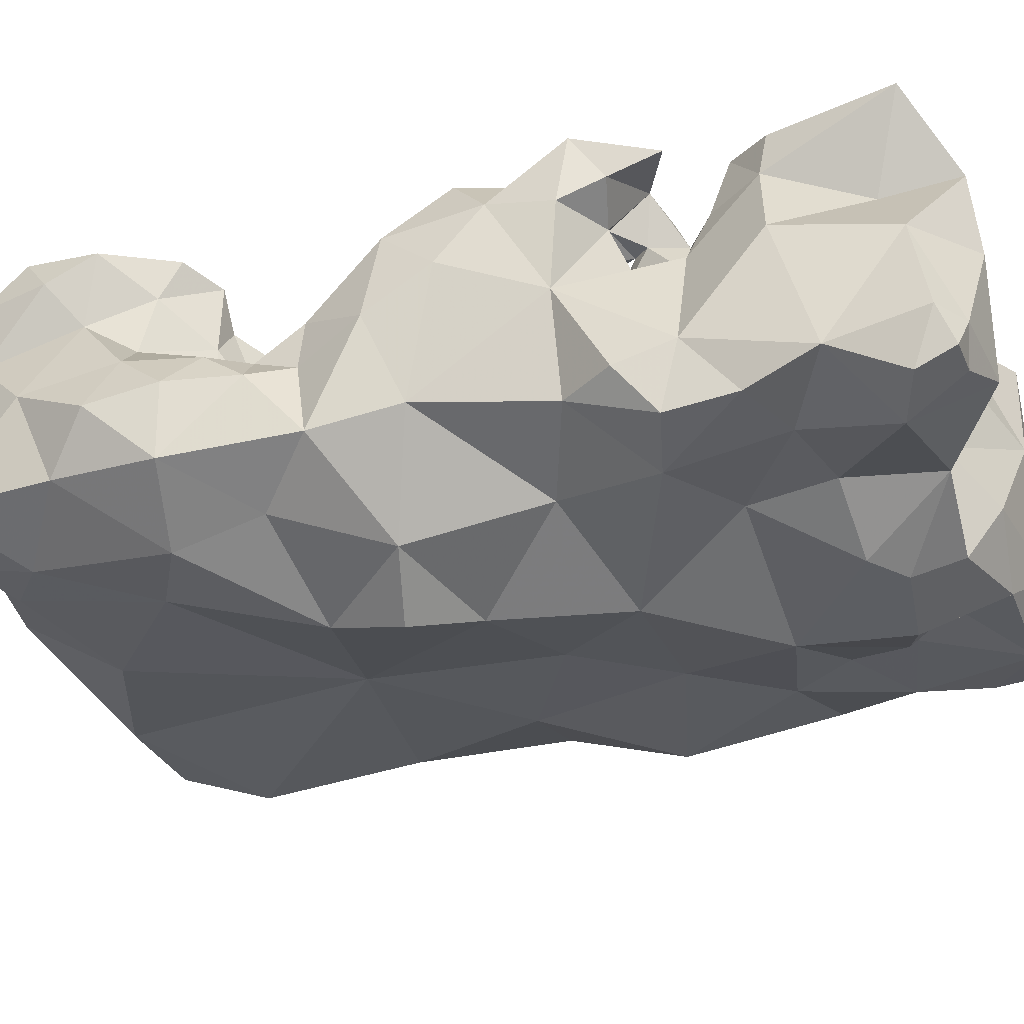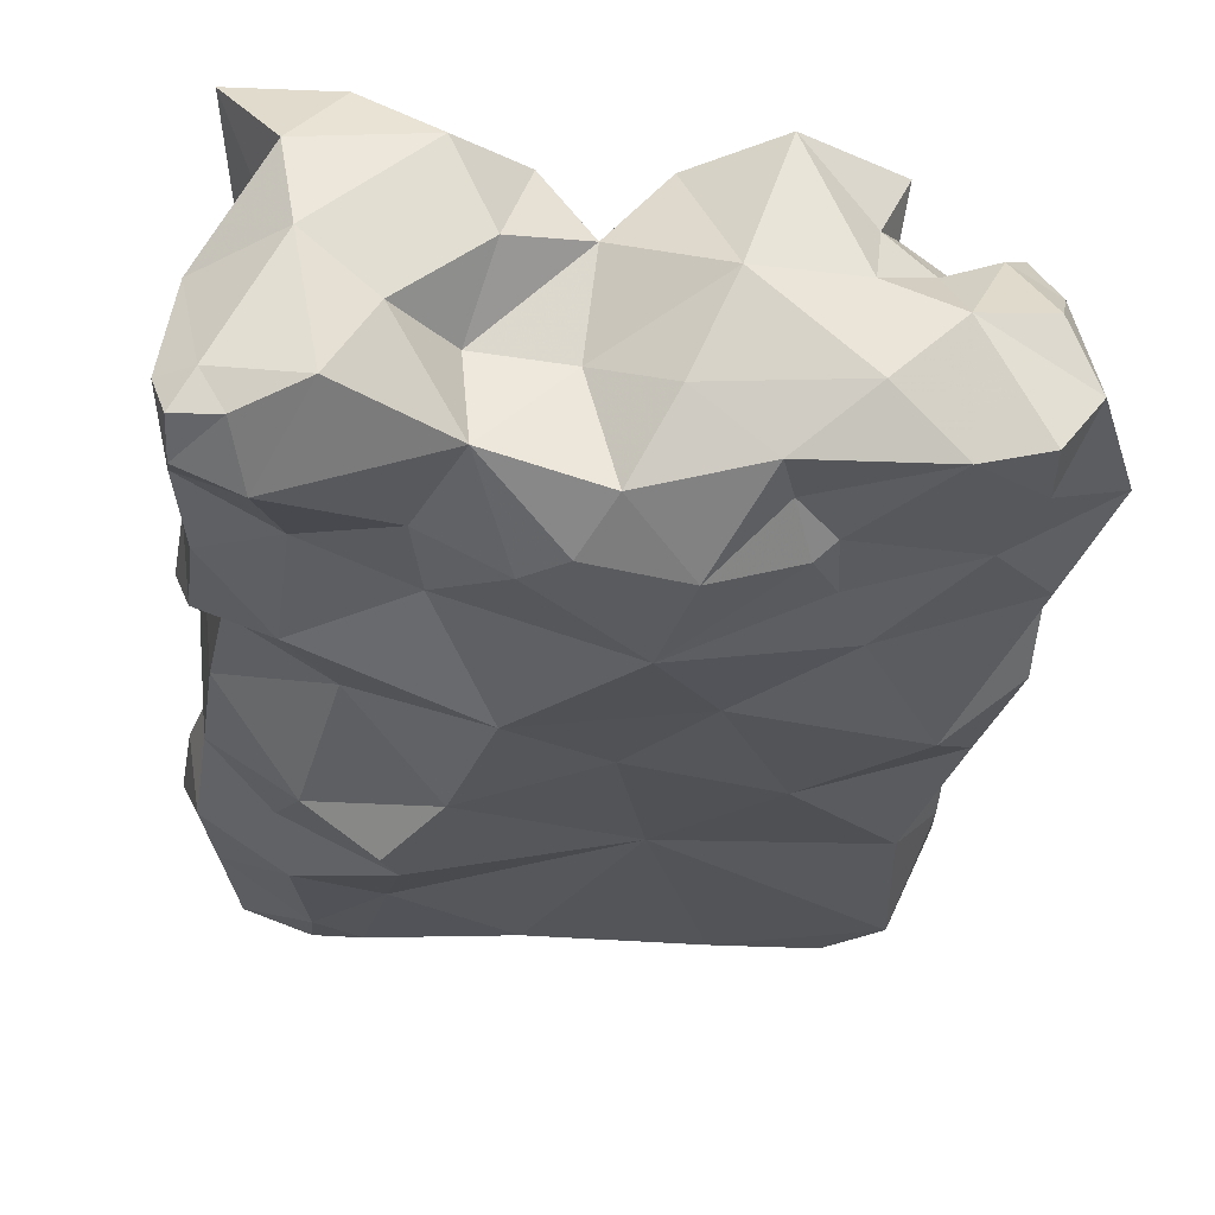
<metadata>
{"format":"obj","ext":"obj","renderer":"f3d","projection":"perspective","resolution":1024,"background":"white","views":[{"elev":-30.8,"azim":108.7,"up":"+Y"},{"elev":-27.4,"azim":177.2,"up":"+Y"}]}
</metadata>
<code>
v -0.176 -0.4101 -0.3624
v -0.1335 -0.6146 -0.27
v -0.1518 -0.5993 -0.275
v -0.2004 -0.3613 -0.3544
v -0.08856 -0.6309 -0.07206
v 0.1822 -0.3632 -0.1605
v 0.3015 -0.5508 -0.3801
v -0.01703 -0.6315 0.02007
v -0.001816 -0.6071 -0.3473
v -0.01124 -0.3899 -0.2871
v 0.06503 -0.6327 -0.2716
v 0.1888 -0.5997 -0.0379
v -0.3576 -0.543 -0.2531
v 0.02772 -0.6343 -0.3011
v 0.08401 -0.3494 -0.06152
v 0.1676 -0.3466 -0.03189
v -0.3314 -0.4056 -0.2157
v -0.03867 -0.3624 -0.3556
v -0.2511 -0.6345 -0.02845
v -0.1538 -0.3872 -0.1622
v -0.183 -0.617 -0.1542
v -0.1047 -0.5931 -0.3702
v 0.1823 -0.3229 -0.3829
v -0.03166 -0.6509 -0.1869
v -0.158 -0.6057 -0.2118
v -0.1176 -0.5913 -0.3169
v -0.2274 -0.5947 -0.3714
v -0.06032 -0.3134 0.4752
v 0.03402 -0.4069 0.2179
v -0.3028 -0.4461 -0.34
v 0.09716 -0.5785 -0.3533
v -0.1876 -0.4016 -0.2594
v -0.2605 -0.5966 -0.2532
v 0.08033 -0.4387 -0.3886
v 0.07972 -0.3638 0.08485
v -0.1532 -0.4024 0.07369
v -0.05642 -0.6449 -0.2909
v 0.2183 -0.5902 -0.2482
v 0.3047 -0.4952 0.2009
v -0.3319 -0.514 -0.09719
v -0.3092 -0.3224 -0.03076
v 0.2331 -0.3946 0.1031
v 0.2961 -0.4625 -0.06854
v 0.2978 -0.4427 -0.2521
v -0.1309 -0.3652 -0.3085
v -0.02964 -0.4041 0.003733
v 0.0239 -0.5084 -0.3392
v 0.05664 -0.356 -0.346
v 0.1082 -0.4257 -0.2482
v 0.01509 -0.4019 -0.1595
v -0.1024 -0.4033 -0.2332
v -0.07112 -0.4131 -0.1524
v 0.1458 -0.6597 0.1796
v 0.167 -0.5615 0.5019
v 0.2284 -0.2945 0.3364
v -0.2467 -0.3516 -0.1908
v -0.2006 -0.2988 -0.08757
v -0.3044 -0.3975 -0.1101
v -0.2977 -0.4476 0.01309
v -0.1325 -0.3845 -0.04758
v -0.1171 -0.3531 -0.3947
v -0.07885 -0.4628 -0.3982
v 0.2137 -0.452 -0.4134
v -0.3154 -0.5815 -0.1701
v -0.2084 -0.3035 0.03256
v -0.2591 -0.5946 0.2503
v -0.05145 -0.6058 0.2251
v -0.123 -0.5892 0.4993
v -0.2772 -0.4428 0.18
v -0.2881 -0.4243 0.4242
v -0.1369 -0.3436 0.2481
v -0.3005 -0.5741 0.1038
v -0.154 -0.6223 0.09143
v 0.2928 -0.5455 0.0583
v 0.1161 -0.3667 -0.4003
v 0.1419 -0.3656 -0.3116
v 0.1738 -0.3798 -0.2389
v 0.2369 -0.393 -0.3342
v 0.2185 -0.2972 -0.2872
v 0.2885 -0.4624 -0.3626
v 0.2616 -0.3613 -0.2415
v 0.2513 -0.4241 -0.1737
v 0.3018 -0.3145 -0.08704
v 0.2974 -0.5357 -0.1751
v 0.2282 -0.6153 -0.1405
v 0.1261 -0.5969 -0.1841
v 0.2748 -0.5603 -0.07098
v 0.2148 -0.3051 -0.2066
v 0.2451 -0.375 -0.1048
v 0.2209 -0.3014 -0.07601
v 0.2742 -0.3187 0.02557
v 0.2795 -0.3305 -0.1639
v 0.3087 -0.421 0.03047
v 0.07247 -0.6501 -0.07553
v 0.1092 -0.6563 0.05162
v 0.2217 -0.6372 0.08926
v 0.2468 -0.5995 0.1996
v 0.3046 -0.5655 0.3747
v 0.1589 -0.614 0.3318
v 0.273 -0.4115 0.4737
v 0.09657 -0.3961 0.5052
v 0.06443 -0.3127 0.3638
v 0.01711 -0.5286 0.552
v 0.04513 -0.6105 0.4295
v 0.3152 -0.5701 0.2717
v 0.3047 -0.4565 0.3176
v 0.2389 -0.6165 0.2886
v 0.1613 -0.3309 -0.1008
v 0.09583 -0.3668 -0.1465
v 0.2105 -0.3177 -0.133
v -0.07299 -0.3984 -0.311
v -0.2967 -0.4805 0.3051
v -0.272 -0.6036 0.4193
v -0.2682 -0.3385 0.3092
v -0.1567 -0.3902 0.3812
v -0.1098 -0.4456 0.5061
v -0.05896 -0.4302 0.3056
v -0.226 -0.5074 0.5053
v -0.05775 -0.3554 0.3791
v -0.04121 -0.5414 -0.3771
v 0.1933 -0.5634 -0.4114
v 0.2384 -0.6151 -0.3411
v 0.2969 -0.5664 -0.2896
v 0.3104 -0.4764 0.4123
v 0.2904 -0.5637 0.4973
v 0.2253 -0.6024 0.4281
v 0.01346 -0.4195 -0.3549
v 0.1341 -0.3928 -0.1906
v -0.2039 -0.4086 0.4828
v -0.009393 -0.4096 0.483
v -0.2284 -0.4936 -0.3944
v -0.317 -0.543 -0.3736
v -0.2682 -0.383 -0.2644
v -0.2298 -0.4149 -0.3156
v -0.2835 -0.3999 -0.3153
v -0.2614 -0.424 -0.3507
v -0.2145 -0.4416 -0.3554
v -0.167 -0.4681 -0.3937
v -0.1704 -0.5466 -0.3963
v -0.3131 -0.5162 0.3962
v -0.2903 -0.5425 0.4698
v -0.2226 -0.5939 0.4911
v -0.2802 -0.4725 0.4758
v -0.2688 -0.4091 0.4844
v -0.238 -0.3669 0.4288
v -0.3002 -0.3595 0.3793
v 0.1372 -0.5917 -0.2664
v 0.1038 -0.4993 -0.3411
v 0.1627 -0.3276 0.4316
v 0.2724 -0.3046 0.4393
v 0.2693 -0.3836 0.3772
v 0.2121 -0.3948 0.2719
v 0.1406 -0.3282 0.2987
v 0.1291 -0.3866 0.2217
v 0.2057 -0.4118 0.1854
v 0.1549 -0.3652 0.1306
v 0.2444 -0.4581 0.2368
v 0.1893 -0.3815 0.5038
v 0.2149 -0.3184 0.4804
v 0.2723 -0.348 0.4878
v -0.2863 -0.5912 -0.3241
v -0.194 -0.3938 -0.3268
v -0.1779 -0.3492 -0.3118
v -0.143 -0.3321 -0.3509
v 0.2854 -0.5887 -0.2222
v 0.2903 -0.599 -0.1569
v 0.3051 -0.5556 -0.1207
v 0.3017 -0.5611 0.1437
v 0.06572 -0.2958 0.4724
v 0.1834 -0.3905 -0.103
v 0.2236 -0.4225 -0.1251
v -0.3282 -0.5634 -0.0006238
v 0.1365 -0.3062 0.3676
v 0.2216 -0.384 0.02052
v 0.2367 -0.3456 0.0661
v 0.157 -0.3467 0.05186
v 0.2971 -0.3761 0.08253
v -0.2829 -0.5877 -0.3806
v -0.2862 -0.3079 -0.1201
v 0.1346 -0.366 -0.06986
v -0.2634 -0.2728 -0.05976
v -0.2665 -0.2864 0.005217
v -0.2592 -0.3694 0.01839
v -0.2501 -0.4276 0.09146
v -0.2095 -0.3566 0.1658
v -0.2568 -0.3342 0.09714
v -0.1045 -0.3334 0.1438
v -0.3024 -0.3934 -0.03302
v -0.06405 -0.3913 0.08675
v -0.04465 -0.3936 0.1751
v 0.0274 -0.4068 0.1343
v 0.007851 -0.3825 0.06556
v -0.2861 -0.3583 0.2195
v -0.08199 -0.346 0.2073
v -0.3109 -0.3279 0.03815
v -0.2711 -0.2959 0.05965
v 0.226 -0.3786 -0.4066
v 0.2754 -0.3078 -0.3641
v 0.007897 -0.3367 0.506
v 0.003069 -0.3135 0.4345
v -0.0555 -0.3018 0.413
v -0.1242 -0.3382 0.4333
v -0.2639 -0.3844 0.1399
v -0.2614 -0.3416 0.1738
v -0.2255 -0.3442 0.2248
v -0.1373 -0.3726 0.5021
v 0.1794 -0.3882 0.08429
v 0.1926 -0.3966 0.1308
v 0.1754 -0.3889 0.03562
v 0.1846 -0.3971 -0.01805
v 0.2172 -0.3577 -0.02351
v 0.2021 -0.3118 -0.03199
v 0.2566 -0.3191 -0.02679
v 0.3034 -0.3677 -0.01299
v 0.3015 -0.377 -0.07578
v 0.2874 -0.3519 -0.116
v 0.1656 -0.3382 0.4837
v 0.1541 -0.4984 -0.3993
v 0.3256 -0.5009 0.2675
v 0.3348 -0.517 0.3347
v 0.2971 -0.4633 0.2429
v 0.2812 -0.3811 0.2172
v 0.277 -0.4341 0.158
v 0.2744 -0.4641 0.2055
v 0.2278 -0.4561 0.1899
v 0.2812 -0.4816 0.1616
v 0.3083 -0.4602 0.09474
v 0.1727 -0.451 0.2361
v -0.2861 -0.3771 0.4467
v -0.2763 -0.3427 0.4162
v -0.09355 -0.3564 0.4743
v -0.1331 -0.3379 0.476
v -0.1673 -0.3767 0.4552
v -0.204 -0.4012 0.4348
v -0.3035 -0.5195 0.2225
v -0.2998 -0.5493 0.287
v 0.1788 -0.3911 -0.1957
v 0.2336 -0.3714 -0.1914
v -0.1011 -0.3197 0.4602
v -0.2409 -0.3818 0.1955
v -0.2731 -0.4156 0.234
v -0.2613 -0.3243 0.2128
v -0.2597 -0.3449 0.2495
v -0.2063 -0.3419 0.2875
v -0.2799 -0.3803 0.2534
v -0.2928 -0.332 0.1929
v -0.2842 -0.3647 0.1856
v 0.253 -0.3566 0.3144
v 0.2061 -0.3243 0.2724
v 0.2599 -0.416 0.3263
v 0.1855 -0.3612 0.2269
v 0.288 -0.3194 0.3607
v 0.2924 -0.3453 0.4087
v 0.1969 -0.4126 0.01469
v 0.1582 -0.4107 0.0078
v 0.2055 -0.4006 0.04486
v -0.1146 -0.3519 0.08316
v -0.1785 -0.3482 0.1059
v 0.228 -0.5887 0.4939
v 0.1813 -0.6018 0.4642
v -0.3014 -0.3563 -0.1586
v -0.3607 -0.4858 -0.1804
v 0.1685 -0.325 -0.1438
v 0.2093 -0.4444 0.2693
v 0.2507 -0.5853 -0.3956
v 0.2896 -0.6011 -0.3587
v 0.1805 -0.4197 0.04089
v 0.1856 -0.3615 0.2695
v 0.2897 -0.5852 -0.3944
v 0.2703 -0.5533 -0.4017
v 0.1589 -0.6783 0.1061
v 0.2479 -0.3112 -0.2464
v 0.1988 -0.3332 -0.2497
v -0.2918 -0.3432 0.1624
v -0.1348 -0.402 0.3042
v -0.09192 -0.4004 0.3506
v 0.2129 -0.2986 -0.2502
v -0.1793 -0.3662 -0.09861
v -0.1823 -0.3394 -0.03594
v 0.1912 -0.3731 -0.04795
v 0.1597 -0.3802 -0.03521
v 0.2445 -0.314 0.297
v -0.2906 -0.4872 -0.3862
v 0.1898 -0.3455 -0.2039
v 0.2041 -0.4025 -0.1603
v -0.2594 -0.408 0.1718
v -0.2469 -0.3731 0.2303
v -0.2132 -0.381 0.06232
v -0.1617 -0.3527 0.02795
v -0.105 -0.398 0.01884
v -0.07752 -0.4111 -0.03544
v -0.2483 -0.4121 0.04327
v -0.2203 -0.4183 0.06896
v -0.2177 -0.4039 0.04068
v -0.1916 -0.3984 0.09986
v -0.2313 -0.3913 0.09698
v -0.2627 -0.3725 0.06602
v -0.2979 -0.3454 0.07901
v -0.2337 -0.3582 0.1243
v 0.2069 -0.3466 -0.09388
v 0.1209 -0.3382 -0.03392
v 0.07044 -0.3784 0.009194
v 0.149 -0.3061 0.008329
v 0.1648 -0.346 -0.06805
v 0.1891 -0.3441 -0.05171
v 0.1844 -0.3086 -0.06607
v 0.1934 -0.3621 -0.125
v 0.1658 -0.3802 -0.06991
v 0.1528 -0.3672 -0.1025
v 0.1829 -0.3616 -0.0855
v 0.1624 -0.364 -0.05262
v 0.1623 -0.3558 -0.08699
v 0.1819 -0.3678 -0.06575
v 0.1533 -0.3663 -0.06877
v 0.1746 -0.357 -0.1084
v 0.1431 -0.3584 -0.05332
v 0.1678 -0.3621 -0.06678
v -0.2421 -0.3691 0.1628
v -0.2622 -0.4053 0.2046
v -0.2375 -0.3492 0.1947
v -0.2632 -0.3696 0.2077
v -0.2284 -0.3663 0.2119
v -0.1921 -0.3503 0.2022
v -0.2256 -0.3673 0.1818
v -0.2524 -0.3642 0.1896
v -0.2585 -0.3869 0.201
v -0.2709 -0.3863 0.2281
v -0.2679 -0.3638 0.2325
v 0.1665 -0.3811 -0.09203
v 0.1742 -0.3519 0.01149
v 0.1484 -0.3175 -0.02529
v 0.1699 -0.3289 -0.007596
v 0.1943 -0.3389 -0.02136
v 0.1608 -0.365 -0.01058
v 0.1789 -0.3234 -0.03836
v -0.1062 -0.4002 0.06641
v -0.1641 -0.362 0.06891
v -0.1961 -0.3294 0.06818
v -0.1589 -0.3787 0.101
v -0.1834 -0.3765 0.1256
v -0.1575 -0.3388 0.1553
v -0.1478 -0.3485 0.09411
v -0.2056 -0.3602 0.1127
v -0.1534 -0.3483 0.1253
v -0.1853 -0.3714 0.08806
v 0.1855 -0.3025 -0.04429
v 0.173 -0.3268 -0.05969
v 0.1684 -0.3158 -0.02286
f 40 59 188
f 40 188 58
f 244 114 115
f 175 91 174
f 177 91 175
f 177 175 42
f 278 57 279
f 129 144 143
f 280 210 211
f 184 72 69
f 130 28 231
f 211 213 212
f 90 212 213
f 259 125 54
f 100 54 125
f 330 303 176
f 36 289 337
f 223 224 226
f 223 225 224
f 190 117 29
f 191 189 190
f 8 95 67
f 119 115 202
f 276 115 119
f 115 276 275
f 236 140 112
f 236 113 140
f 300 170 310
f 300 89 170
f 195 188 183
f 195 41 188
f 182 41 195
f 197 78 80
f 197 80 63
f 23 75 76
f 23 197 75
f 288 292 294
f 288 297 292
f 173 149 55
f 78 197 198
f 23 198 197
f 108 312 304
f 201 200 119
f 201 28 200
f 243 245 114
f 244 243 114
f 241 112 245
f 235 241 69
f 276 117 275
f 184 59 72
f 243 328 245
f 70 143 144
f 174 210 254
f 146 70 229
f 230 146 229
f 284 6 238
f 284 237 6
f 58 188 41
f 179 58 41
f 253 151 252
f 168 74 227
f 226 168 227
f 226 224 39
f 107 97 105
f 115 233 202
f 168 226 39
f 27 178 131
f 27 161 178
f 220 106 124
f 220 124 98
f 74 168 96
f 304 312 317
f 168 97 96
f 65 182 196
f 42 155 223
f 42 208 155
f 253 100 151
f 253 160 100
f 27 33 161
f 84 167 166
f 32 45 163
f 162 32 163
f 215 216 83
f 89 216 215
f 164 163 45
f 89 43 171
f 296 295 293
f 296 293 184
f 154 153 268
f 154 268 228
f 108 304 347
f 169 200 199
f 101 169 199
f 101 199 130
f 88 238 81
f 101 54 158
f 210 255 254
f 40 172 59
f 19 172 40
f 172 72 59
f 19 72 172
f 235 236 112
f 66 236 235
f 16 281 311
f 316 16 311
f 46 192 302
f 229 70 144
f 145 229 144
f 347 304 305
f 151 124 106
f 151 106 250
f 151 100 124
f 90 213 83
f 8 67 73
f 176 156 207
f 35 156 176
f 89 171 170
f 249 153 55
f 249 268 153
f 93 214 177
f 209 176 207
f 43 214 93
f 307 170 285
f 6 307 285
f 302 35 176
f 214 91 177
f 314 317 312
f 314 308 317
f 15 301 180
f 15 302 301
f 109 309 263
f 6 109 263
f 308 280 313
f 159 217 158
f 159 149 217
f 201 202 239
f 119 202 201
f 213 91 214
f 213 211 91
f 217 101 158
f 169 101 217
f 169 217 149
f 75 218 34
f 34 218 148
f 31 148 218
f 121 31 218
f 123 38 122
f 147 122 38
f 75 63 218
f 223 155 225
f 158 54 100
f 129 143 118
f 12 74 96
f 253 150 160
f 159 160 150
f 224 221 39
f 224 157 221
f 225 157 224
f 223 227 177
f 42 223 177
f 53 99 67
f 191 29 154
f 29 153 154
f 155 154 228
f 252 151 248
f 157 225 228
f 80 123 7
f 80 7 270
f 43 74 87
f 155 228 225
f 116 129 118
f 234 129 233
f 115 234 233
f 115 145 234
f 112 140 70
f 140 143 70
f 145 129 234
f 145 144 129
f 72 66 235
f 73 66 72
f 201 239 28
f 231 28 239
f 204 247 274
f 246 274 247
f 246 204 274
f 202 232 239
f 231 239 232
f 6 285 238
f 327 319 241
f 238 285 82
f 36 293 295
f 130 231 116
f 205 243 244
f 235 112 241
f 119 117 276
f 245 112 114
f 328 327 245
f 203 184 286
f 203 296 184
f 56 17 261
f 58 261 17
f 150 252 55
f 150 253 252
f 153 173 55
f 250 248 151
f 250 221 157
f 250 106 221
f 152 248 250
f 152 268 249
f 152 249 248
f 227 74 93
f 249 282 248
f 249 55 282
f 108 347 306
f 282 252 248
f 282 55 252
f 100 125 124
f 126 125 259
f 40 58 262
f 262 58 17
f 13 262 17
f 13 64 262
f 13 33 64
f 40 262 64
f 264 157 228
f 250 157 264
f 42 207 208
f 256 267 207
f 209 207 267
f 209 267 255
f 254 255 267
f 12 96 95
f 256 254 267
f 7 269 270
f 266 269 7
f 121 265 122
f 270 265 121
f 96 271 95
f 53 95 271
f 53 271 96
f 242 243 205
f 285 171 82
f 277 88 272
f 277 273 88
f 79 277 272
f 79 273 277
f 60 20 278
f 65 181 182
f 57 65 279
f 57 181 65
f 131 283 136
f 131 136 137
f 283 30 136
f 132 30 283
f 132 283 131
f 88 284 238
f 88 273 284
f 273 77 284
f 196 195 298
f 297 298 195
f 324 318 325
f 240 324 325
f 336 257 189
f 337 289 338
f 289 279 65
f 69 286 184
f 36 288 294
f 36 337 288
f 19 5 73
f 46 50 291
f 52 60 291
f 59 292 183
f 59 183 188
f 294 293 36
f 289 60 279
f 293 294 292
f 19 73 72
f 338 289 65
f 36 290 289
f 60 289 290
f 291 60 290
f 319 69 241
f 255 334 209
f 196 298 186
f 297 186 298
f 295 339 36
f 335 346 347
f 306 347 346
f 333 212 335
f 305 333 335
f 315 300 310
f 332 303 330
f 334 332 330
f 89 110 216
f 300 110 89
f 110 306 90
f 110 108 306
f 211 305 280
f 192 191 35
f 192 35 302
f 302 176 303
f 301 302 303
f 305 313 280
f 308 314 311
f 308 311 281
f 301 316 180
f 315 312 108
f 315 310 312
f 318 203 247
f 286 247 203
f 309 315 263
f 307 315 170
f 300 307 110
f 300 315 307
f 314 180 316
f 313 317 308
f 305 304 317
f 313 305 317
f 204 318 247
f 325 318 204
f 299 203 318
f 299 296 203
f 325 320 321
f 321 320 322
f 71 244 275
f 69 319 286
f 321 240 287
f 321 322 240
f 326 327 287
f 326 319 327
f 193 328 243
f 193 243 242
f 247 193 246
f 247 321 193
f 242 246 193
f 204 246 242
f 327 193 321
f 327 328 193
f 286 326 247
f 321 247 326
f 321 326 325
f 327 321 287
f 343 299 185
f 343 185 340
f 71 323 244
f 323 205 244
f 323 322 205
f 204 320 325
f 204 242 320
f 287 240 326
f 286 319 326
f 240 325 326
f 245 327 241
f 109 180 309
f 180 314 309
f 329 309 314
f 312 310 329
f 329 310 170
f 315 309 329
f 315 329 170
f 314 312 329
f 16 331 348
f 332 16 348
f 210 334 255
f 210 281 334
f 211 212 333
f 305 211 333
f 334 281 16
f 301 16 316
f 301 331 16
f 301 303 331
f 186 296 299
f 186 299 343
f 338 196 186
f 338 65 196
f 258 344 342
f 258 339 344
f 258 342 339
f 342 257 339
f 36 339 257
f 36 257 336
f 190 187 194
f 341 194 187
f 340 339 295
f 339 340 344
f 299 318 185
f 318 324 185
f 323 185 324
f 345 337 338
f 345 288 337
f 185 323 341
f 185 341 340
f 186 343 338
f 344 341 187
f 288 345 295
f 296 288 295
f 345 343 340
f 345 340 295
f 338 343 345
f 346 212 90
f 306 346 90
f 335 212 346
f 331 303 348
f 332 348 303
f 111 18 45
f 6 128 109
f 147 38 86
f 2 26 37
f 24 2 37
f 103 116 68
f 103 68 104
f 221 219 39
f 64 21 19
f 40 64 19
f 106 219 221
f 44 80 78
f 223 226 227
f 24 37 14
f 56 278 20
f 44 123 80
f 45 32 51
f 45 51 111
f 8 73 5
f 24 94 5
f 23 79 198
f 220 98 105
f 107 105 98
f 11 14 31
f 10 50 49
f 183 297 195
f 109 128 50
f 292 59 184
f 293 292 184
f 44 84 123
f 82 84 44
f 2 3 26
f 24 14 11
f 256 175 174
f 20 32 56
f 31 122 147
f 31 121 122
f 2 25 3
f 285 170 171
f 210 280 281
f 308 281 280
f 56 133 17
f 56 32 133
f 20 51 32
f 189 257 187
f 137 162 1
f 78 81 44
f 165 166 85
f 84 166 165
f 19 21 5
f 81 82 44
f 198 272 81
f 79 272 198
f 99 104 67
f 79 76 273
f 127 18 10
f 111 10 18
f 130 116 103
f 207 42 175
f 207 175 256
f 149 159 150
f 54 103 104
f 54 101 103
f 275 194 71
f 97 107 53
f 99 53 107
f 102 119 200
f 104 99 260
f 104 260 54
f 47 120 62
f 113 67 68
f 113 66 67
f 194 341 71
f 323 71 341
f 15 50 46
f 15 46 302
f 96 97 53
f 29 117 102
f 297 296 186
f 297 288 296
f 68 67 104
f 182 181 41
f 9 22 120
f 166 87 85
f 167 87 166
f 173 169 149
f 102 169 173
f 156 191 154
f 149 150 55
f 46 189 192
f 191 192 189
f 334 16 332
f 6 237 128
f 72 235 69
f 233 206 232
f 231 232 206
f 13 17 30
f 116 231 206
f 51 20 52
f 58 179 261
f 24 86 94
f 162 163 4
f 164 4 163
f 113 141 140
f 189 187 190
f 78 198 81
f 67 66 73
f 24 5 21
f 24 21 25
f 66 113 236
f 33 3 25
f 9 120 47
f 164 61 4
f 1 4 61
f 227 93 177
f 102 173 153
f 102 200 169
f 74 12 87
f 21 33 25
f 21 64 33
f 182 195 196
f 56 261 179
f 94 8 5
f 291 290 46
f 93 74 43
f 50 52 291
f 143 141 118
f 140 141 143
f 202 233 232
f 95 53 67
f 147 86 11
f 199 200 28
f 130 199 28
f 43 215 214
f 233 129 206
f 116 206 129
f 48 49 76
f 344 340 341
f 123 165 38
f 84 165 123
f 48 76 75
f 48 75 34
f 23 76 79
f 76 49 77
f 320 242 205
f 43 167 84
f 191 190 29
f 12 95 94
f 8 94 95
f 220 219 106
f 105 219 220
f 165 85 38
f 18 61 164
f 18 164 45
f 108 110 263
f 315 108 263
f 82 43 84
f 82 171 43
f 77 128 237
f 77 49 128
f 81 238 82
f 122 265 266
f 10 111 51
f 6 263 110
f 6 110 307
f 91 211 174
f 43 89 215
f 330 176 209
f 334 330 209
f 211 210 174
f 39 105 168
f 97 168 105
f 90 83 110
f 56 179 57
f 56 57 278
f 128 49 50
f 86 38 85
f 94 86 85
f 94 85 12
f 62 61 18
f 273 76 77
f 35 191 156
f 216 92 83
f 110 83 92
f 110 92 216
f 181 179 41
f 57 179 181
f 156 155 208
f 156 154 155
f 10 49 127
f 342 187 257
f 342 344 187
f 228 152 264
f 228 268 152
f 256 174 254
f 158 160 159
f 158 100 160
f 207 156 208
f 127 49 48
f 127 48 34
f 36 336 290
f 117 194 275
f 117 190 194
f 272 88 81
f 62 18 127
f 270 269 265
f 266 265 269
f 161 33 13
f 260 126 259
f 260 259 54
f 260 99 126
f 132 13 30
f 132 161 13
f 126 99 107
f 126 107 98
f 98 125 126
f 124 125 98
f 62 127 47
f 314 316 311
f 322 320 205
f 87 12 85
f 43 87 167
f 102 117 119
f 101 130 103
f 30 17 135
f 133 135 17
f 134 135 133
f 27 3 33
f 80 270 63
f 109 15 180
f 109 50 15
f 27 131 139
f 32 134 133
f 297 183 292
f 138 137 1
f 30 135 136
f 134 136 135
f 284 77 237
f 22 26 27
f 22 27 139
f 27 26 3
f 139 138 62
f 137 136 134
f 162 134 32
f 137 134 162
f 61 138 1
f 61 62 138
f 29 102 153
f 63 121 218
f 270 121 63
f 120 139 62
f 22 139 120
f 131 138 139
f 131 137 138
f 214 215 83
f 214 83 213
f 118 142 68
f 113 68 142
f 118 141 142
f 113 142 141
f 31 147 11
f 275 244 115
f 279 60 278
f 114 112 146
f 146 112 70
f 115 114 145
f 324 322 323
f 240 322 324
f 230 114 146
f 230 145 114
f 290 189 46
f 336 189 290
f 127 34 148
f 127 148 47
f 31 47 148
f 219 105 39
f 347 305 335
f 37 26 22
f 37 22 9
f 145 230 229
f 51 52 50
f 51 50 10
f 68 116 118
f 52 20 60
f 250 264 152
f 31 14 9
f 47 31 9
f 123 122 266
f 123 266 7
f 178 132 131
f 178 161 132
f 86 24 11
f 1 162 4
f 37 9 14
f 197 63 75
f 2 24 25

</code>
